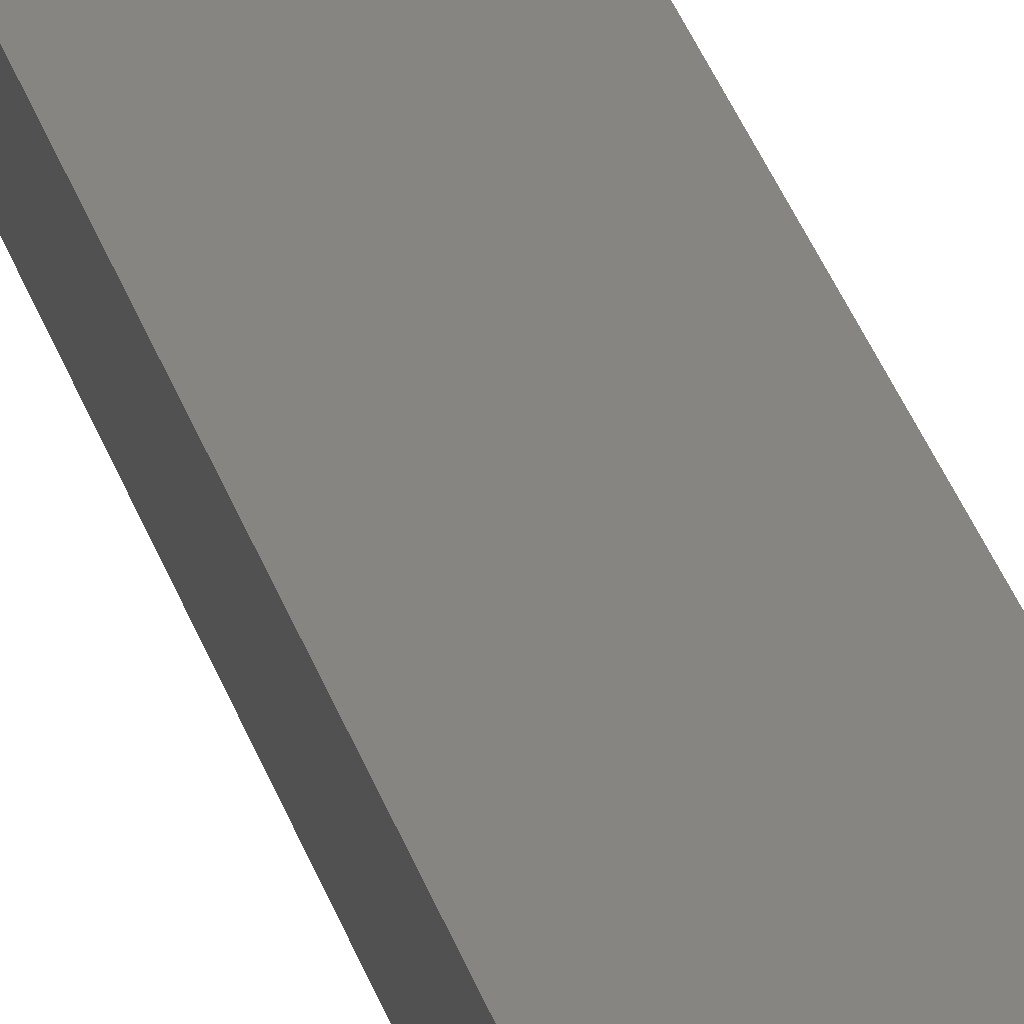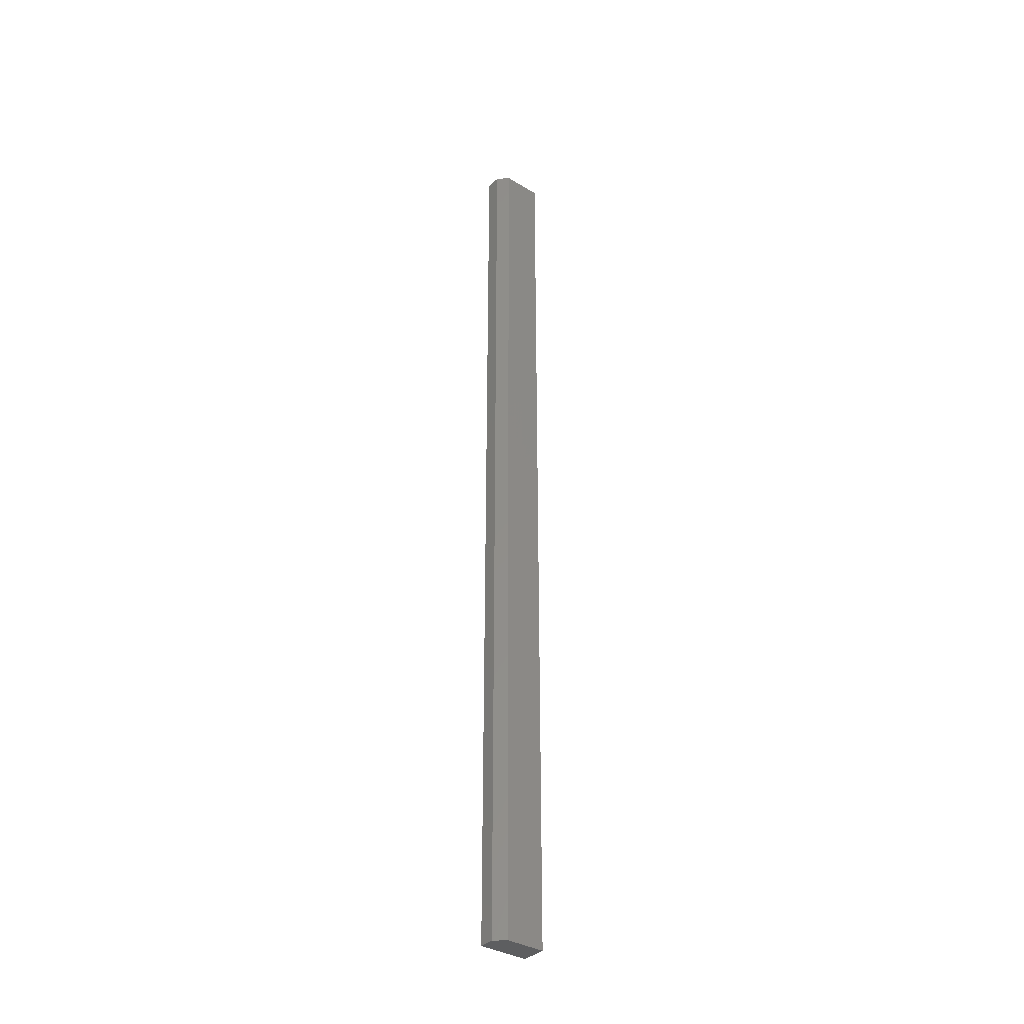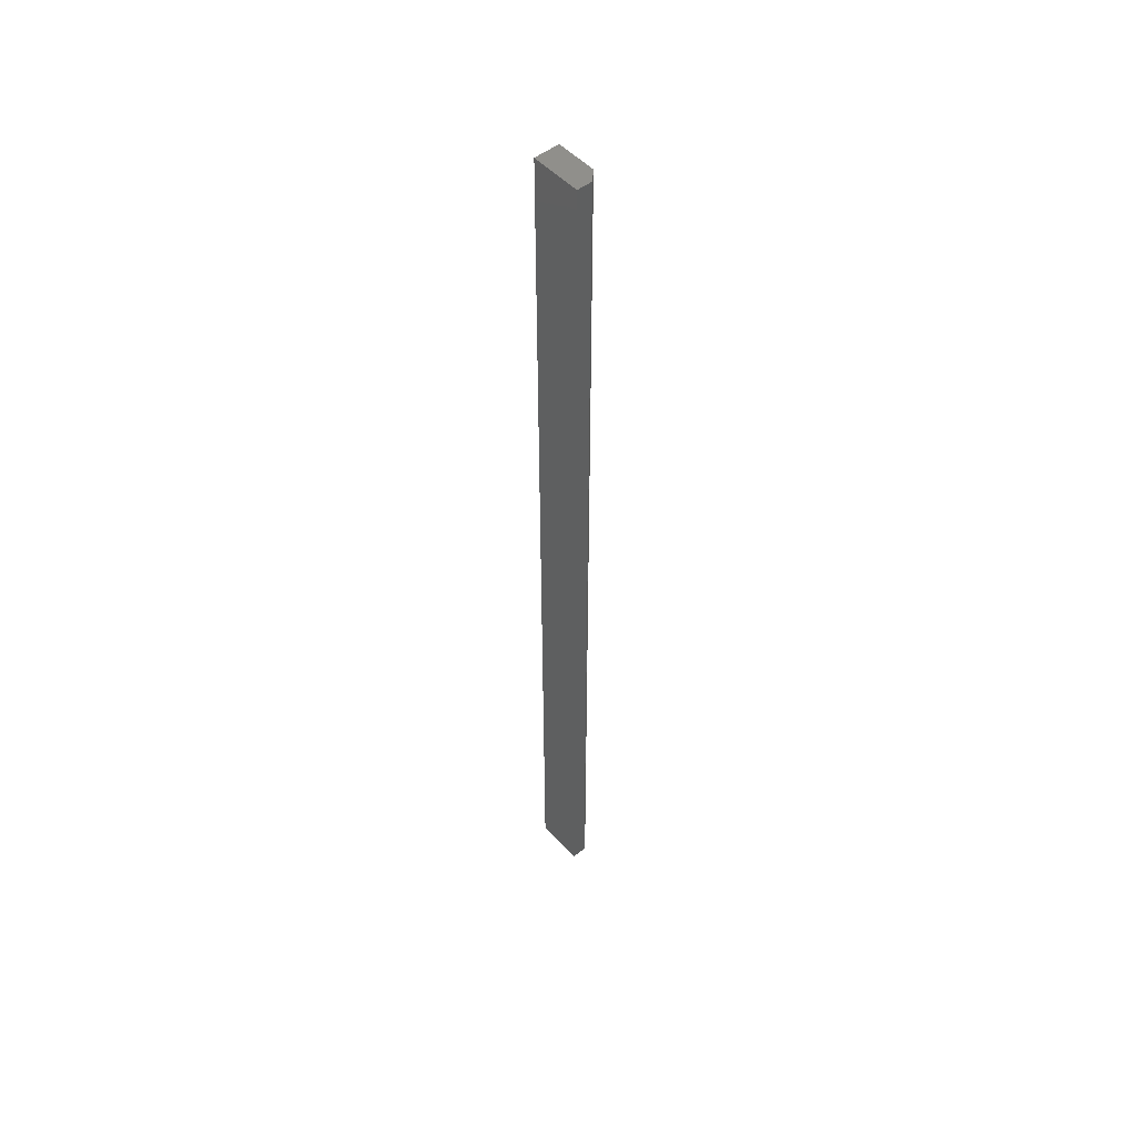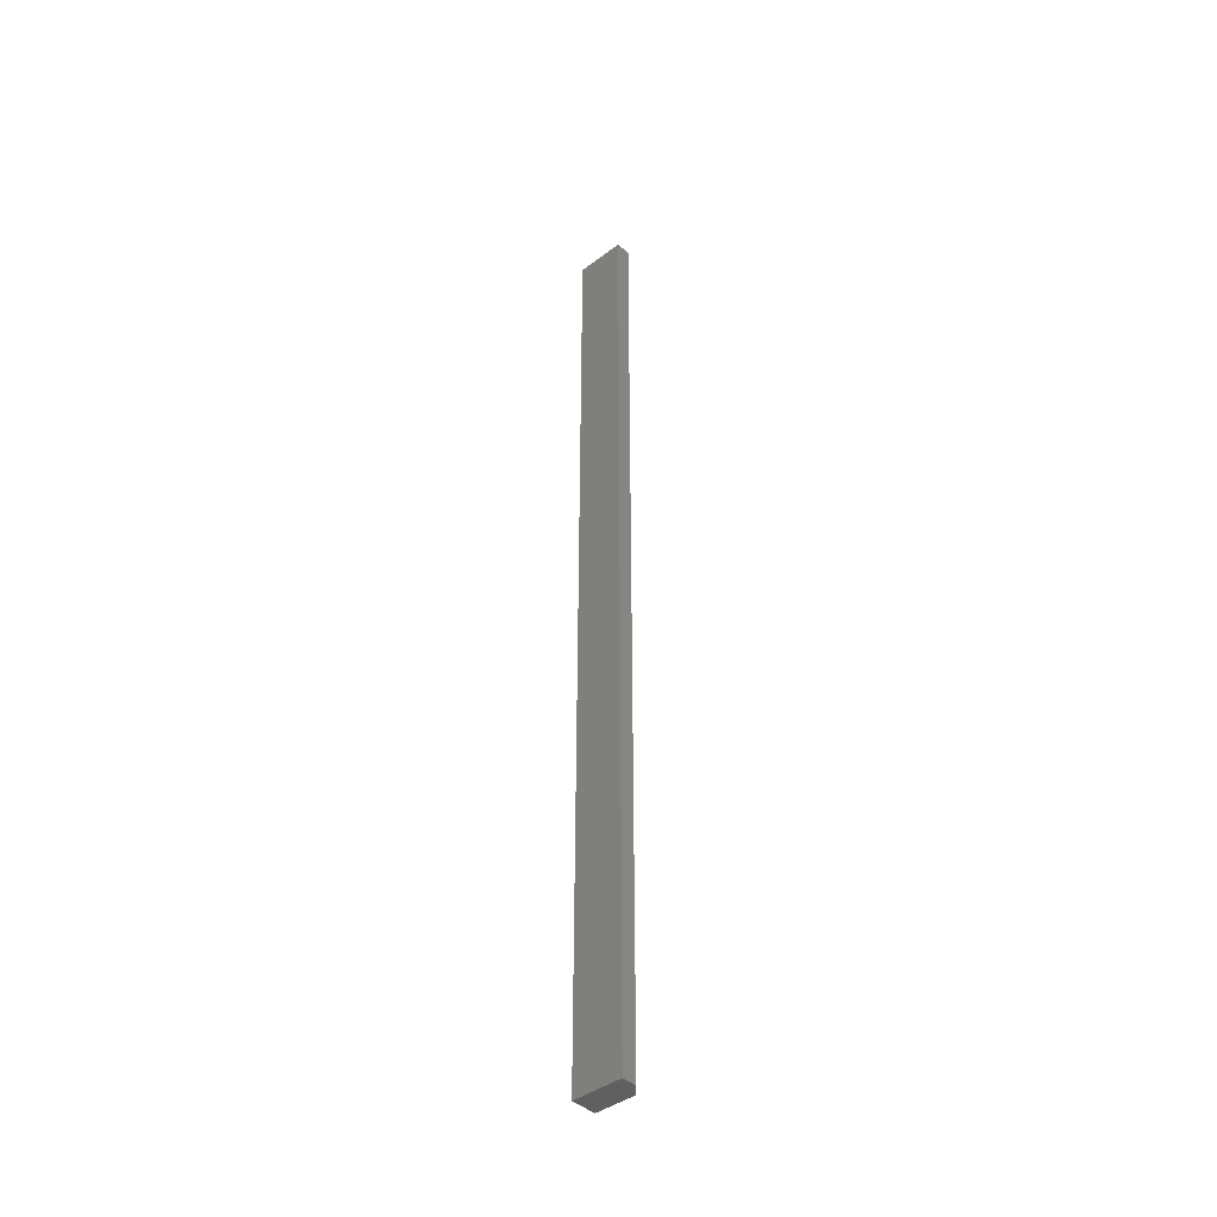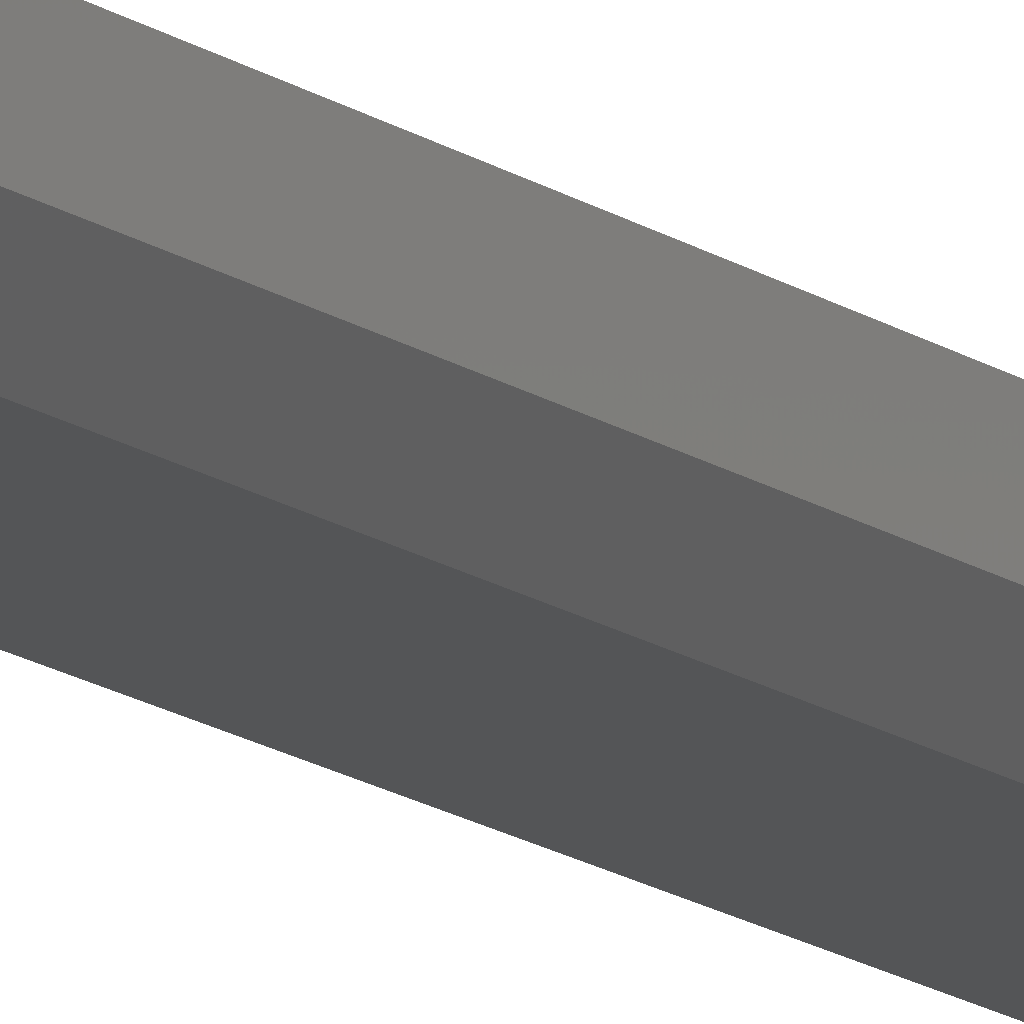
<metadata>
{"format":"stl","ext":"stl","renderer":"f3d","projection":"perspective","resolution":1024,"background":"white","views":[{"elev":21.2,"azim":169.1,"up":"+Z"},{"elev":-35.6,"azim":141.6,"up":"+Y"},{"elev":50.6,"azim":49.3,"up":"+Y"},{"elev":-41.9,"azim":42.3,"up":"+Y"},{"elev":-13.9,"azim":32.1,"up":"+Z"}]}
</metadata>
<code>
# stl→obj: 10 verts, 16 faces
v 0.01562 -0.75 0.01192
v -0.02344 -0.75 0.01192
v 0.01562 -0.75 4.51e-17
v -0.02344 -0.75 -0.007812
v 0.007812 -0.75 -0.007812
v 0.007812 1.952e-18 -0.007812
v -0.02344 0 -0.007812
v 0.01562 2.921e-18 0
v -0.02344 1.215e-18 0.01192
v 0.01562 3.655e-18 0.01192
f 1 2 3
f 3 2 4
f 3 4 5
f 6 7 8
f 8 7 9
f 8 9 10
f 8 10 3
f 3 10 1
f 7 6 4
f 4 6 5
f 6 8 5
f 5 8 3
f 9 7 2
f 2 7 4
f 10 9 1
f 1 9 2

</code>
